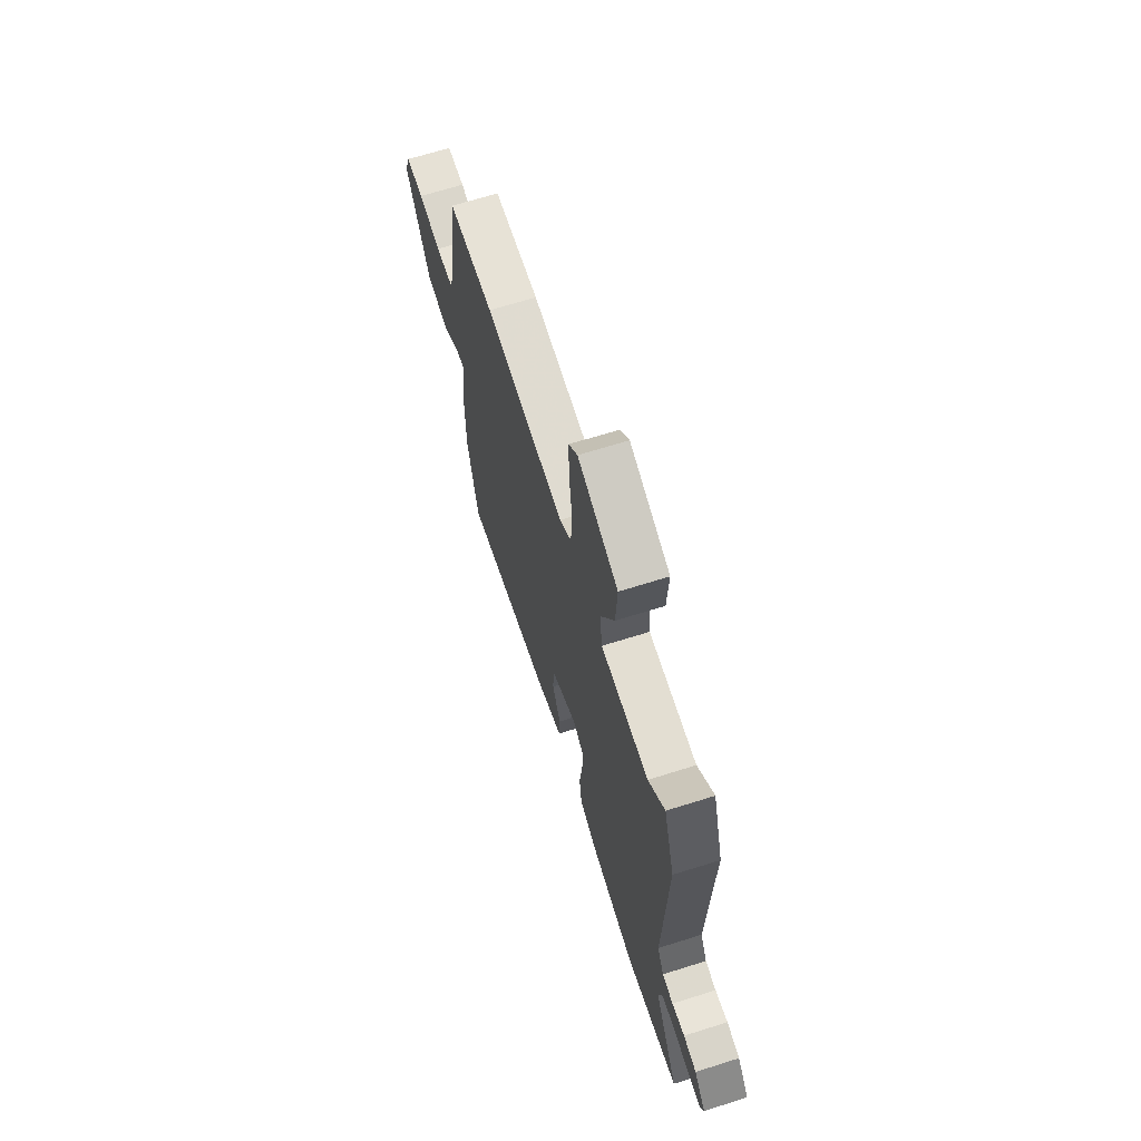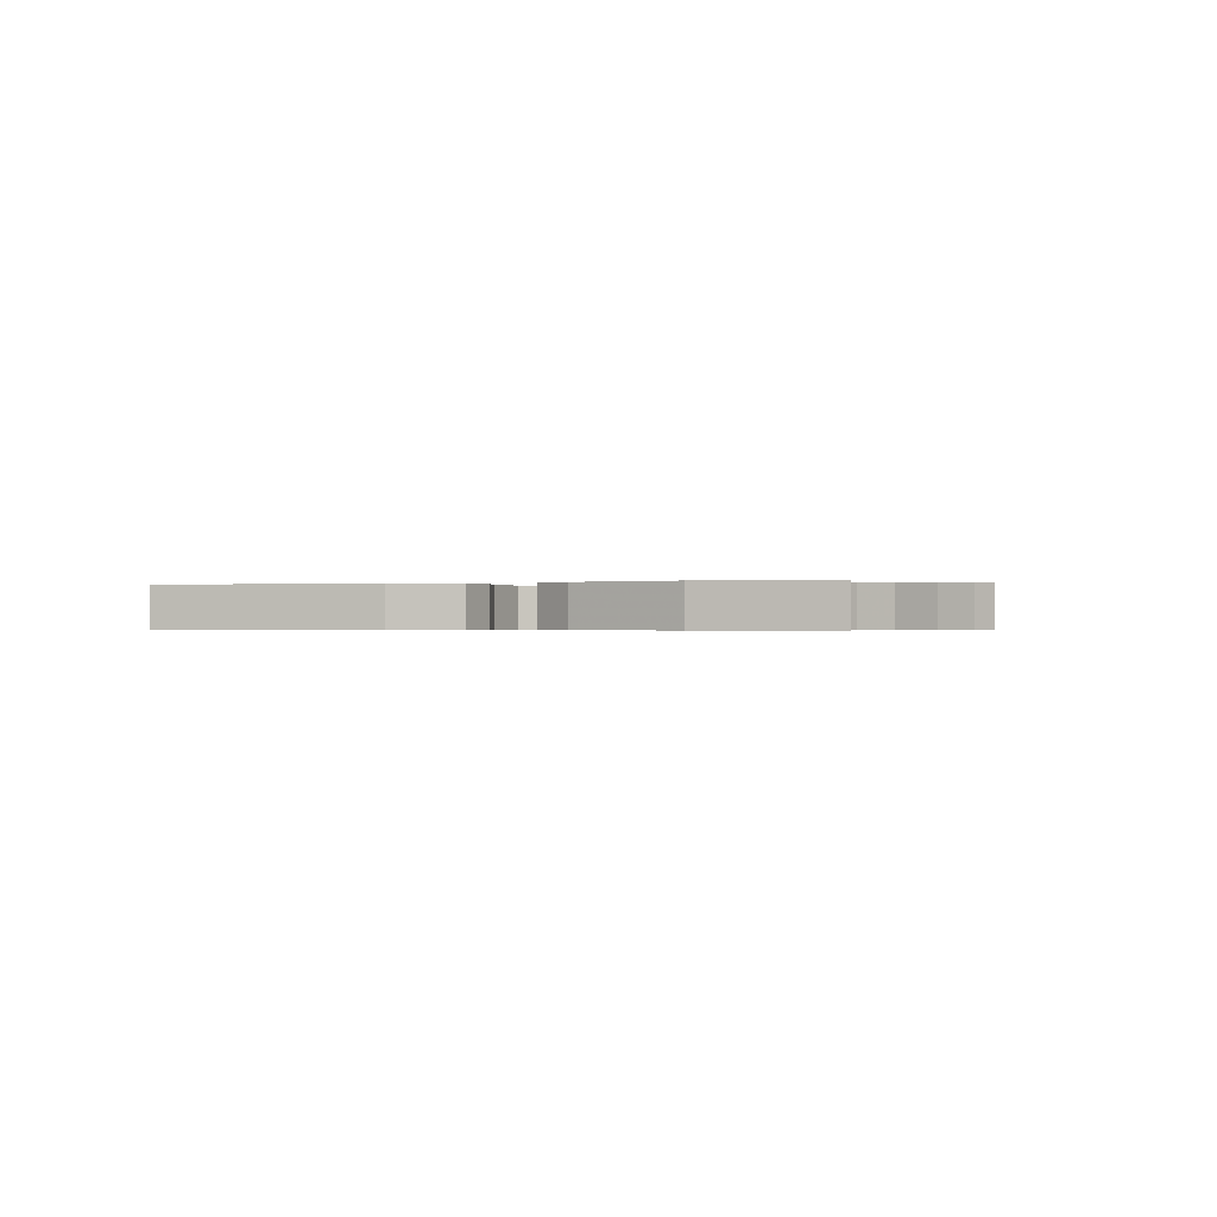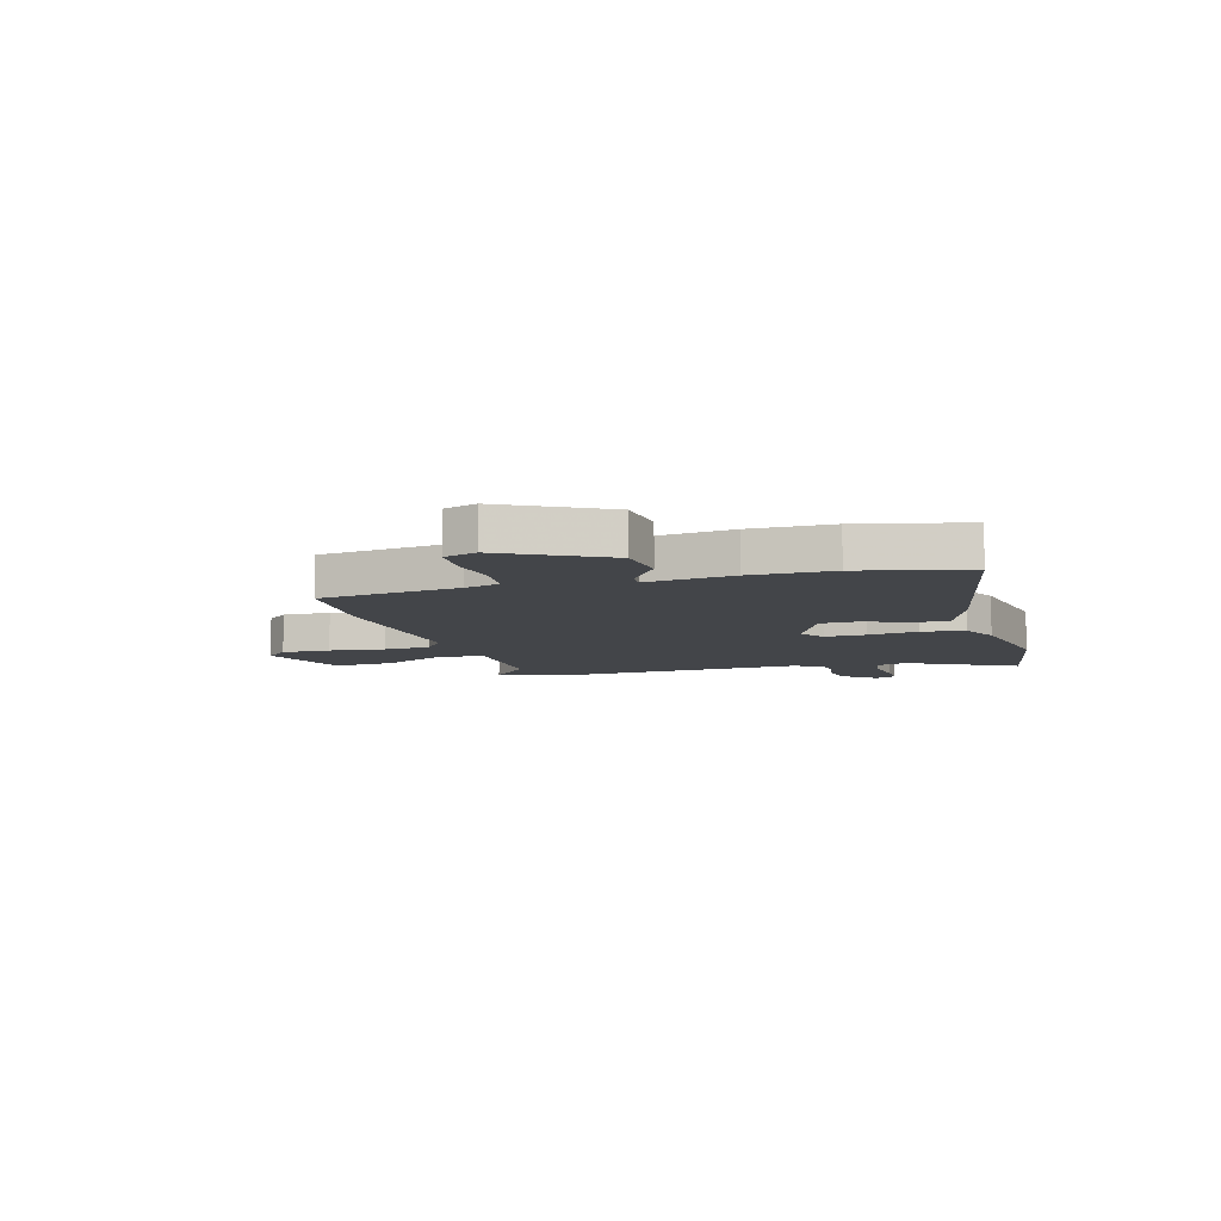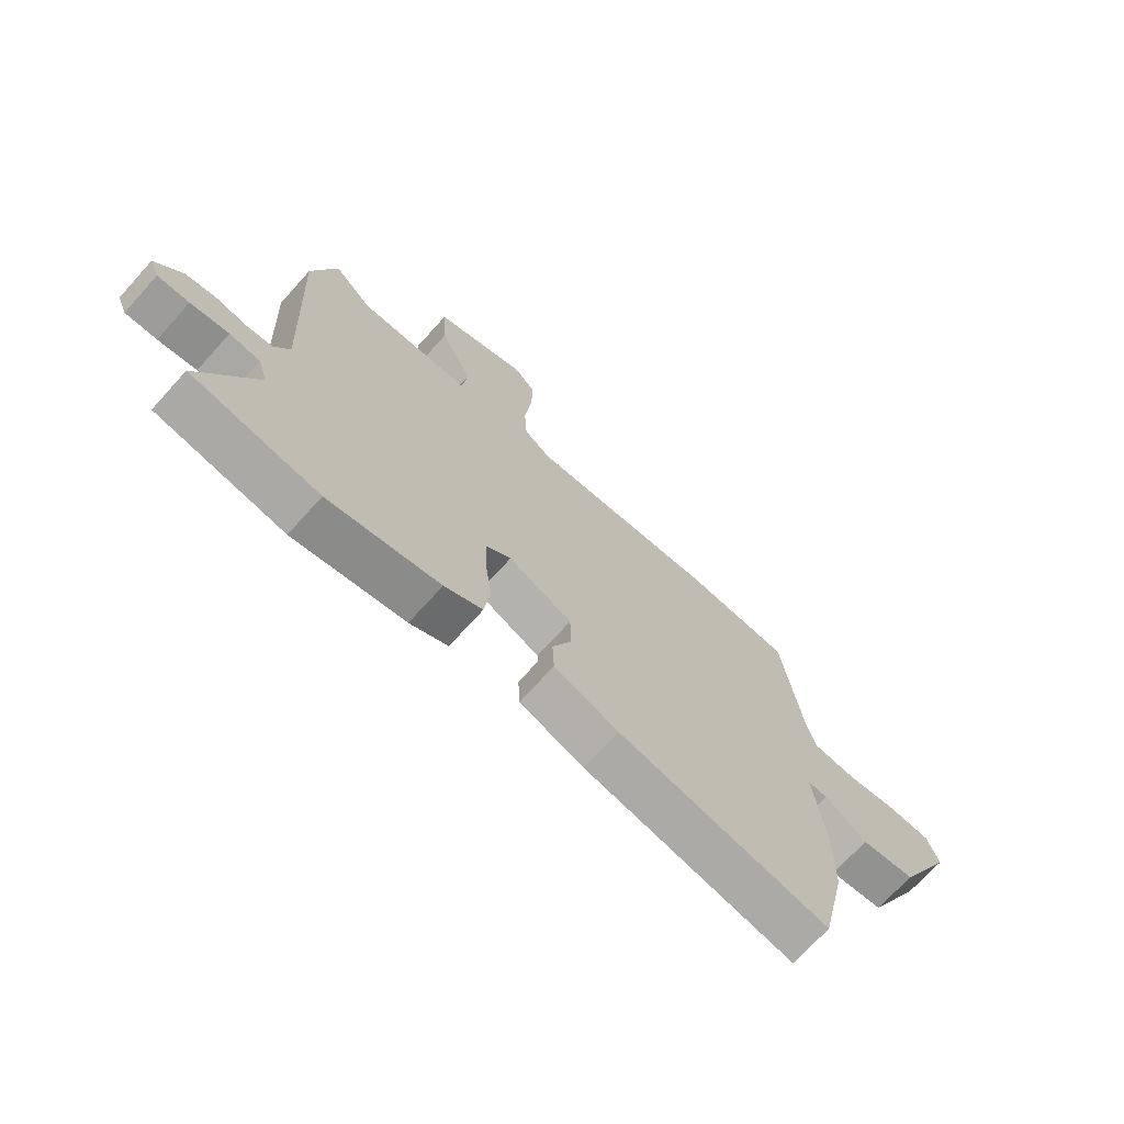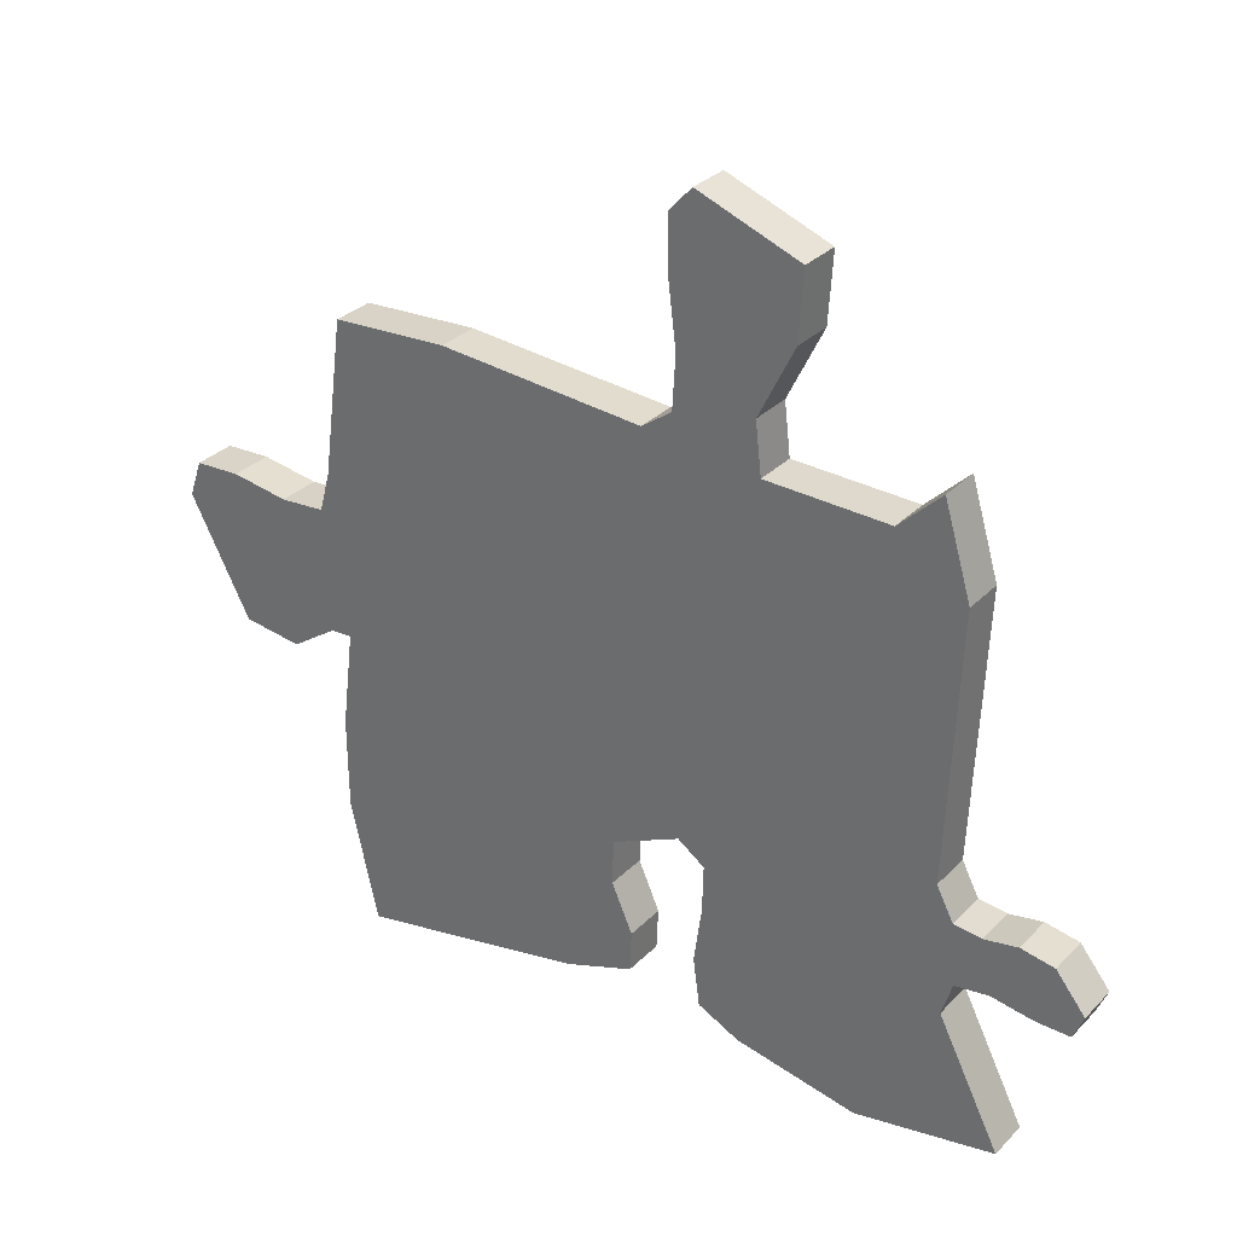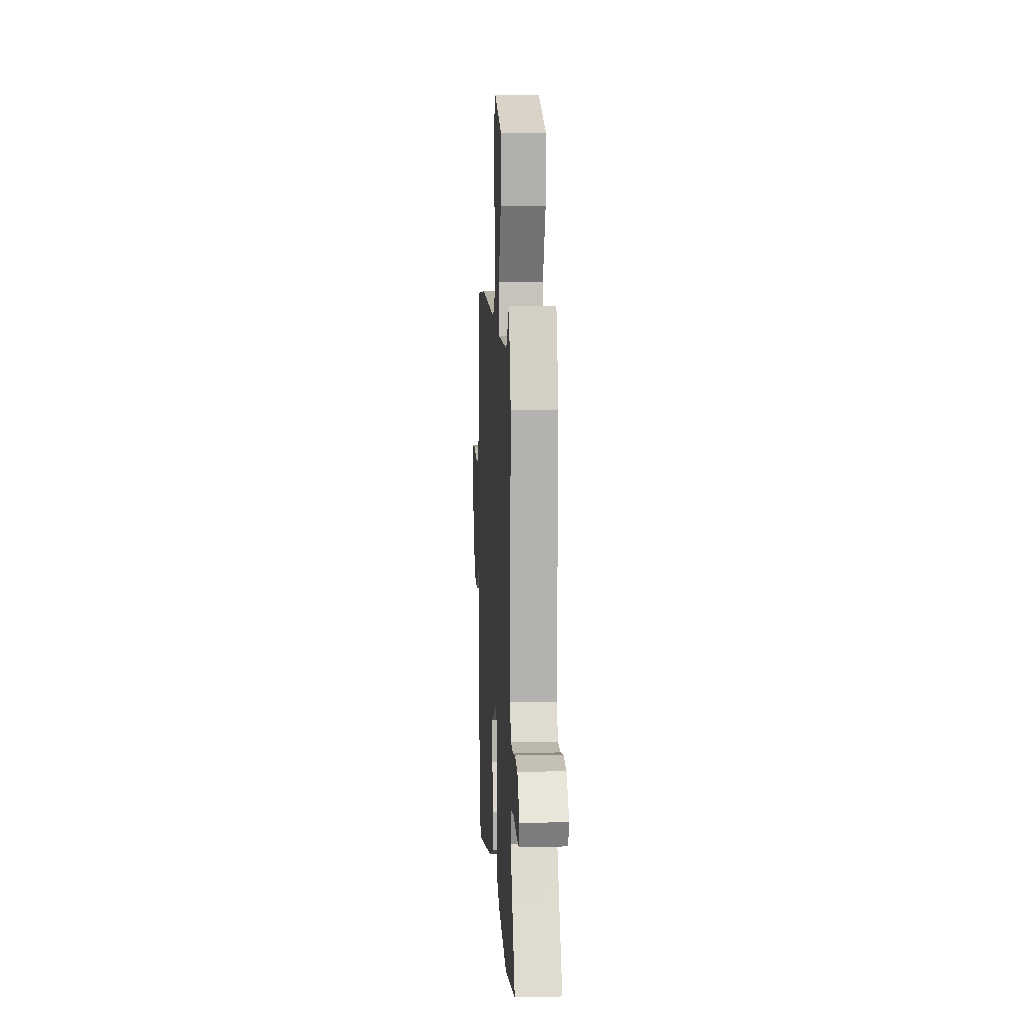
<metadata>
{"format":"obj","ext":"obj","renderer":"f3d","projection":"perspective","resolution":1024,"background":"white","views":[{"elev":66.5,"azim":-107.6,"up":"+Z"},{"elev":-0.3,"azim":-153.9,"up":"+Y"},{"elev":-8.7,"azim":106.0,"up":"+Y"},{"elev":-70.6,"azim":-42.0,"up":"+Z"},{"elev":30.9,"azim":-144.4,"up":"+Z"},{"elev":8.1,"azim":-93.3,"up":"+Z"}]}
</metadata>
<code>
v 0.314 0.07 0.512
v 0.506 0.07 0.5
v 0.541 0.07 0.238
v 0.559 0.07 0.173
v 0.634 0.07 0.167
v 0.729 0.07 0.181
v 0.805 0.07 0.177
v 0.826 0.07 0.116
v 0.725 0.07 -0.075
v 0.627 0.07 -0.087
v 0.551 0.07 -0.035
v 0.515 0.07 -0.033
v 0.535 0.07 -0.196
v 0.534 0.07 -0.349
v 0.488 0.07 -0.551
v 0.107 0.07 -0.476
v -0.009 0.07 -0.434
v -0.012 0.07 -0.366
v 0.023 0.07 -0.287
v 0.021 0.07 -0.212
v -0.094 0.07 -0.159
v -0.139 0.07 -0.191
v -0.137 0.07 -0.269
v -0.124 0.07 -0.363
v -0.135 0.07 -0.443
v -0.204 0.07 -0.477
v -0.407 0.07 -0.516
v -0.639 0.07 -0.475
v -0.536 0.07 -0.272
v -0.553 0.07 -0.216
v -0.609 0.07 -0.208
v -0.678 0.07 -0.219
v -0.735 0.07 -0.22
v -0.752 0.07 -0.18
v -0.703 0.07 -0.119
v -0.647 0.07 -0.109
v -0.592 0.07 -0.119
v -0.545 0.07 -0.114
v -0.517 0.07 -0.06
v -0.536 0.07 0.381
v -0.491 0.07 0.53
v -0.421 0.07 0.462
v -0.217 0.07 0.467
v -0.207 0.07 0.552
v -0.266 0.07 0.672
v -0.273 0.07 0.785
v -0.103 0.07 0.848
v -0.065 0.07 0.806
v -0.067 0.07 0.715
v -0.08 0.07 0.611
v -0.075 0.07 0.523
v -0.025 0.07 0.487
v 0.314 0 0.512
v 0.506 0 0.5
v 0.541 0 0.238
v 0.559 0 0.173
v 0.634 0 0.167
v 0.729 0 0.181
v 0.805 0 0.177
v 0.826 0 0.116
v 0.725 0 -0.075
v 0.627 0 -0.087
v 0.551 0 -0.035
v 0.515 0 -0.033
v 0.535 0 -0.196
v 0.534 0 -0.349
v 0.488 0 -0.551
v 0.107 0 -0.476
v -0.009 0 -0.434
v -0.012 0 -0.366
v 0.023 0 -0.287
v 0.021 0 -0.212
v -0.094 0 -0.159
v -0.139 0 -0.191
v -0.137 0 -0.269
v -0.124 0 -0.363
v -0.135 0 -0.443
v -0.204 0 -0.477
v -0.407 0 -0.516
v -0.639 0 -0.475
v -0.536 0 -0.272
v -0.553 0 -0.216
v -0.609 0 -0.208
v -0.678 0 -0.219
v -0.735 0 -0.22
v -0.752 0 -0.18
v -0.703 0 -0.119
v -0.647 0 -0.109
v -0.592 0 -0.119
v -0.545 0 -0.114
v -0.517 0 -0.06
v -0.536 0 0.381
v -0.491 0 0.53
v -0.421 0 0.462
v -0.217 0 0.467
v -0.207 0 0.552
v -0.266 0 0.672
v -0.273 0 0.785
v -0.103 0 0.848
v -0.065 0 0.806
v -0.067 0 0.715
v -0.08 0 0.611
v -0.075 0 0.523
v -0.025 0 0.487
f 47 48 49 50
f 47 50 51
f 44 45 46 47
f 43 44 47 51
f 39 40 41 42
f 39 42 43
f 38 39 43 51
f 34 35 36 37
f 34 37 38
f 31 32 33 34
f 30 31 34 38
f 29 30 38 51
f 23 24 25 26
f 22 23 26 27
f 16 17 18 19
f 16 19 20
f 15 16 20
f 12 13 14 15
f 12 15 20
f 8 9 10 11
f 8 11 12
f 5 6 7 8
f 4 5 8 12
f 3 4 12 20
f 52 1 2 3
f 28 29 51 52
f 22 27 28 52
f 21 22 52
f 3 20 21 52
f 102 101 100 99
f 103 102 99
f 99 98 97 96
f 103 99 96 95
f 94 93 92 91
f 95 94 91
f 103 95 91 90
f 89 88 87 86
f 90 89 86
f 86 85 84 83
f 90 86 83 82
f 103 90 82 81
f 78 77 76 75
f 79 78 75 74
f 71 70 69 68
f 72 71 68
f 72 68 67
f 67 66 65 64
f 72 67 64
f 63 62 61 60
f 64 63 60
f 60 59 58 57
f 64 60 57 56
f 72 64 56 55
f 55 54 53 104
f 104 103 81 80
f 104 80 79 74
f 104 74 73
f 104 73 72 55
f 1 53 54 2
f 2 54 55 3
f 3 55 56 4
f 4 56 57 5
f 5 57 58 6
f 6 58 59 7
f 7 59 60 8
f 8 60 61 9
f 9 61 62 10
f 10 62 63 11
f 11 63 64 12
f 12 64 65 13
f 13 65 66 14
f 14 66 67 15
f 15 67 68 16
f 16 68 69 17
f 17 69 70 18
f 18 70 71 19
f 19 71 72 20
f 20 72 73 21
f 21 73 74 22
f 22 74 75 23
f 23 75 76 24
f 24 76 77 25
f 25 77 78 26
f 26 78 79 27
f 27 79 80 28
f 28 80 81 29
f 29 81 82 30
f 30 82 83 31
f 31 83 84 32
f 32 84 85 33
f 33 85 86 34
f 34 86 87 35
f 35 87 88 36
f 36 88 89 37
f 37 89 90 38
f 38 90 91 39
f 39 91 92 40
f 40 92 93 41
f 41 93 94 42
f 42 94 95 43
f 43 95 96 44
f 44 96 97 45
f 45 97 98 46
f 46 98 99 47
f 47 99 100 48
f 48 100 101 49
f 49 101 102 50
f 50 102 103 51
f 51 103 104 52
f 52 104 53 1

</code>
